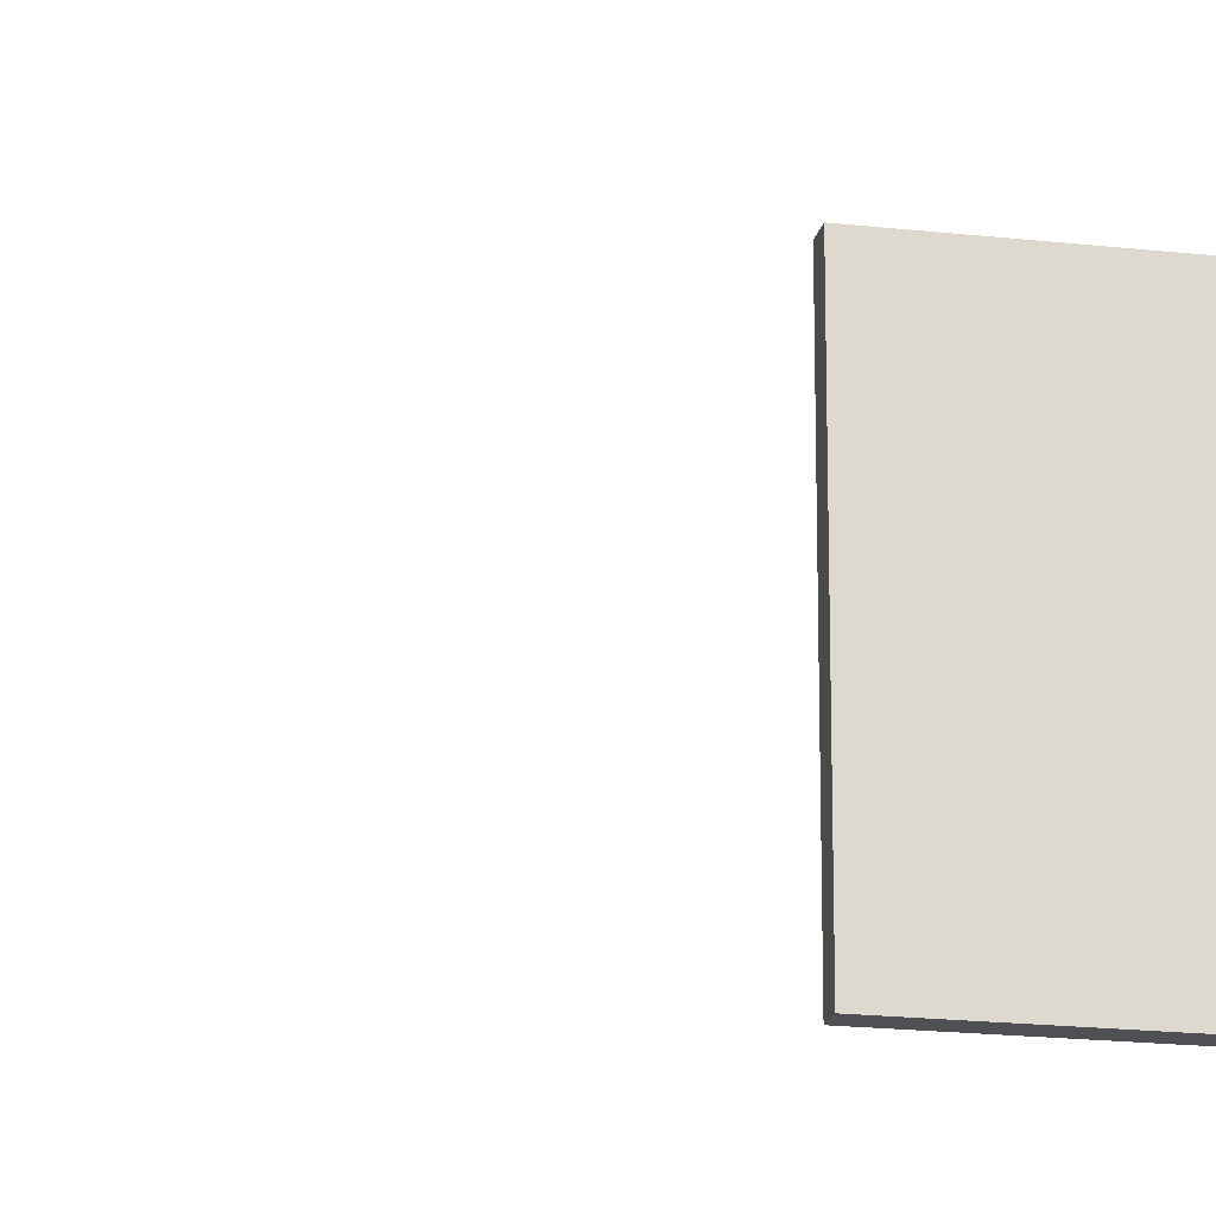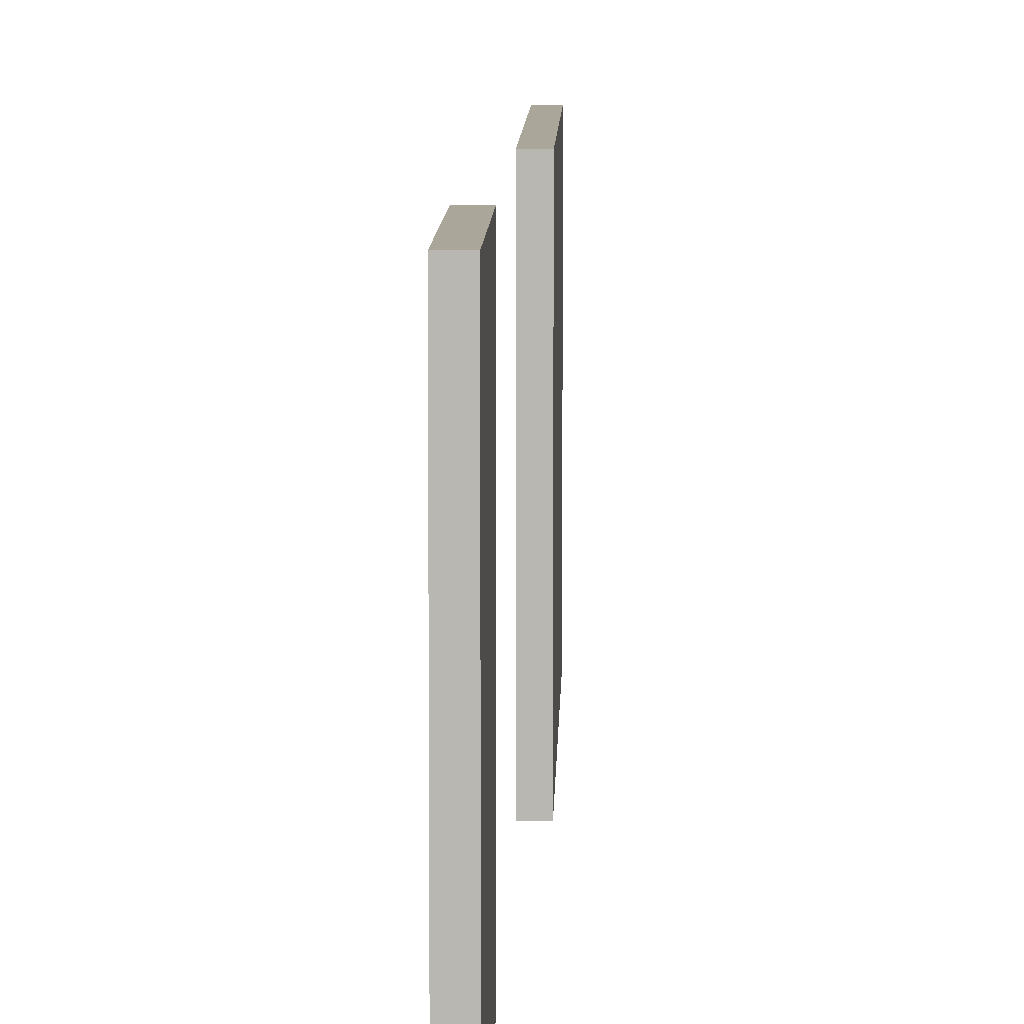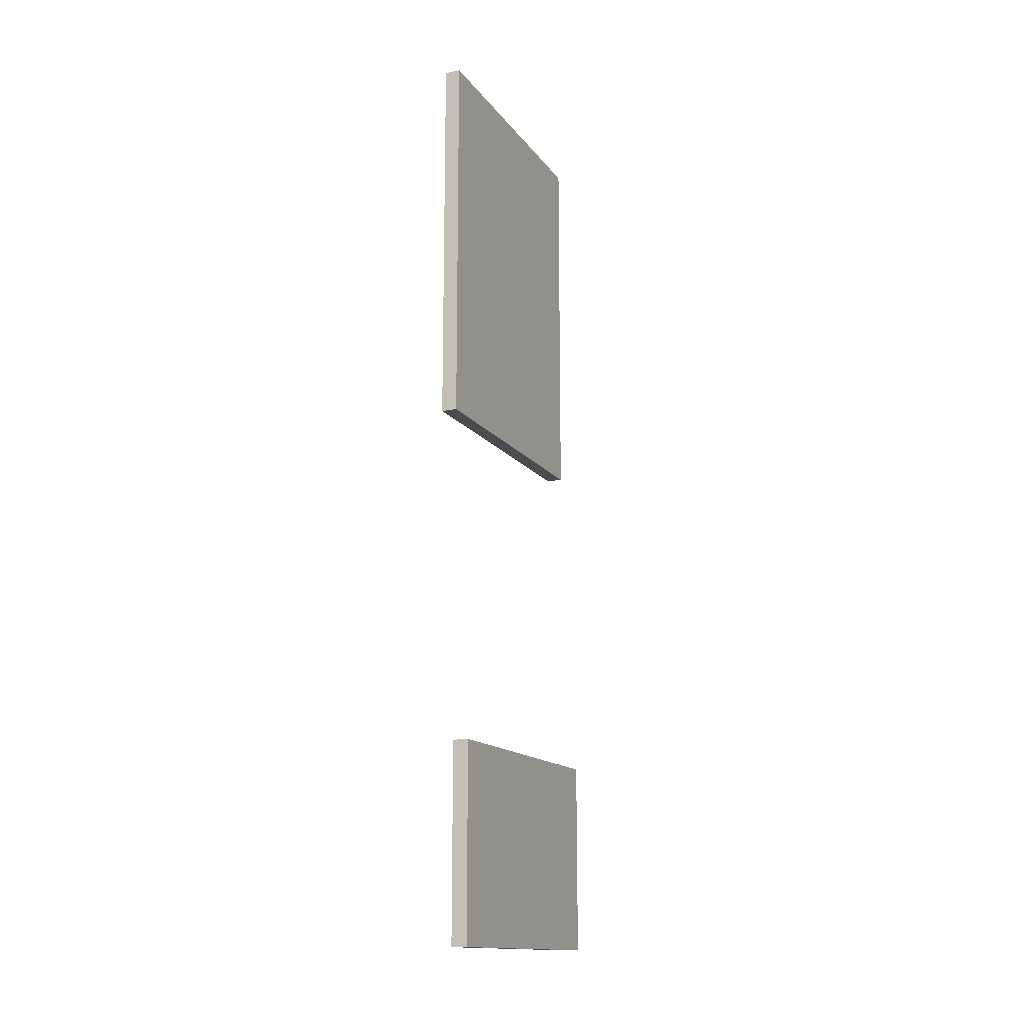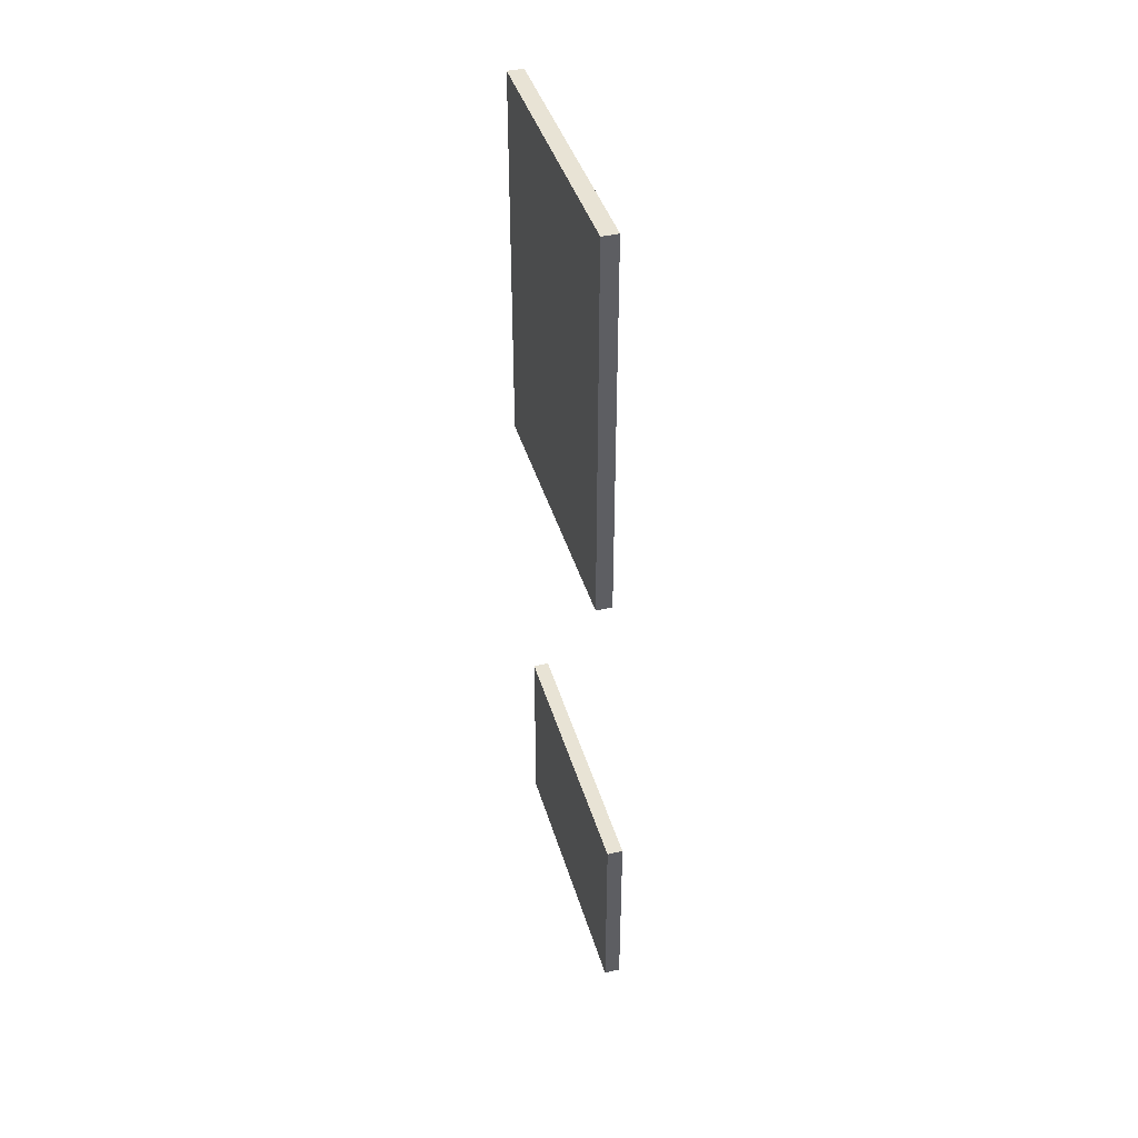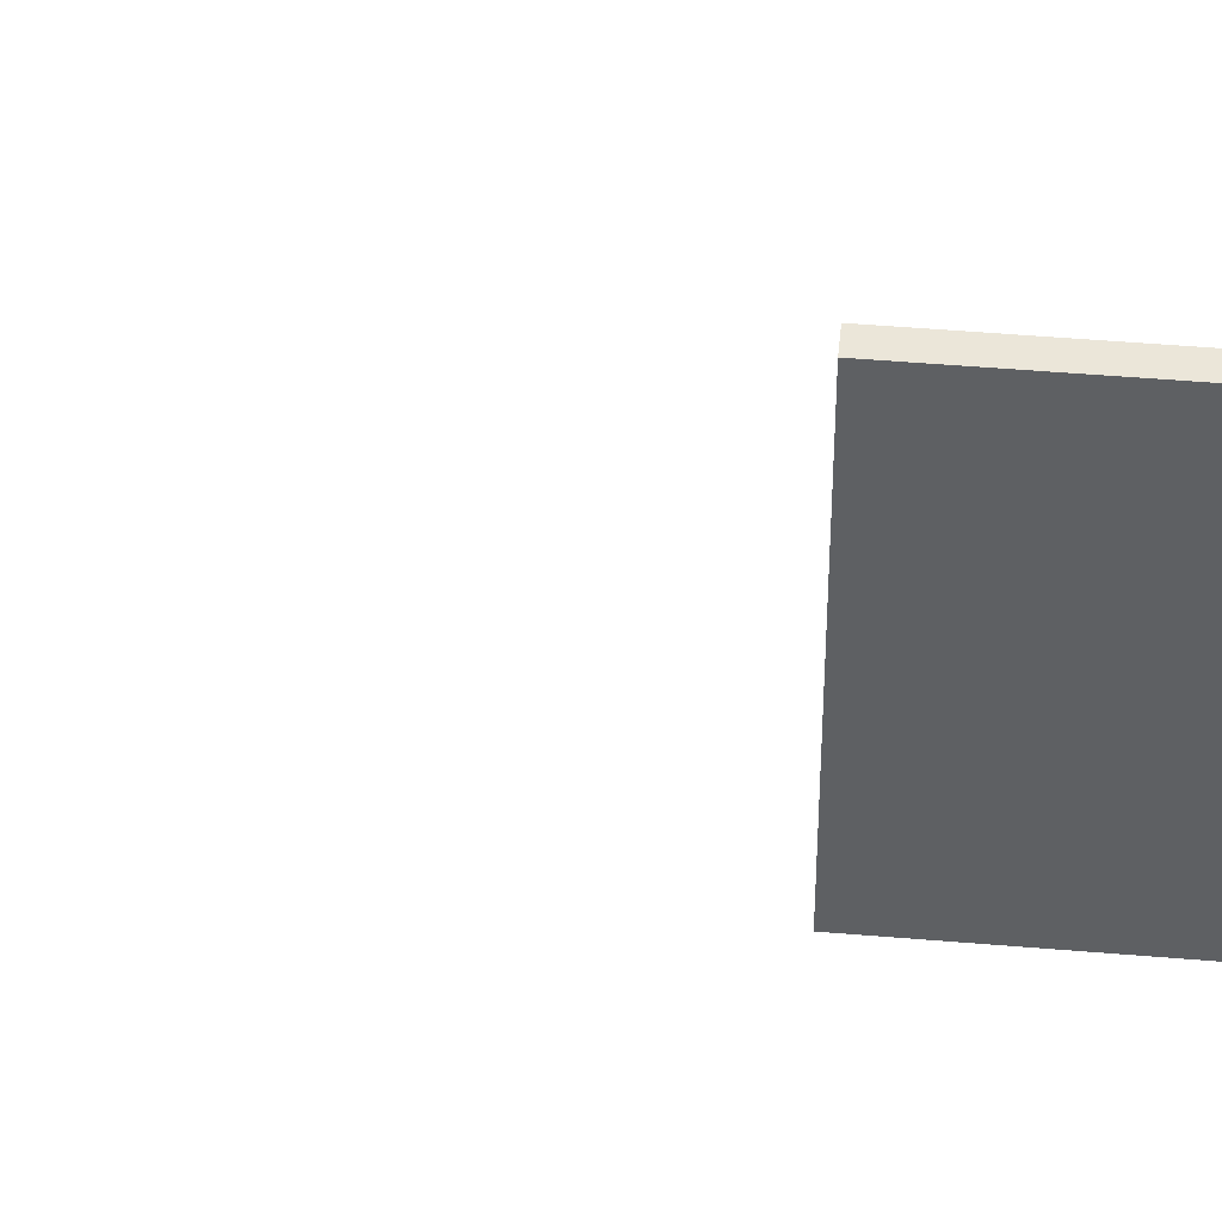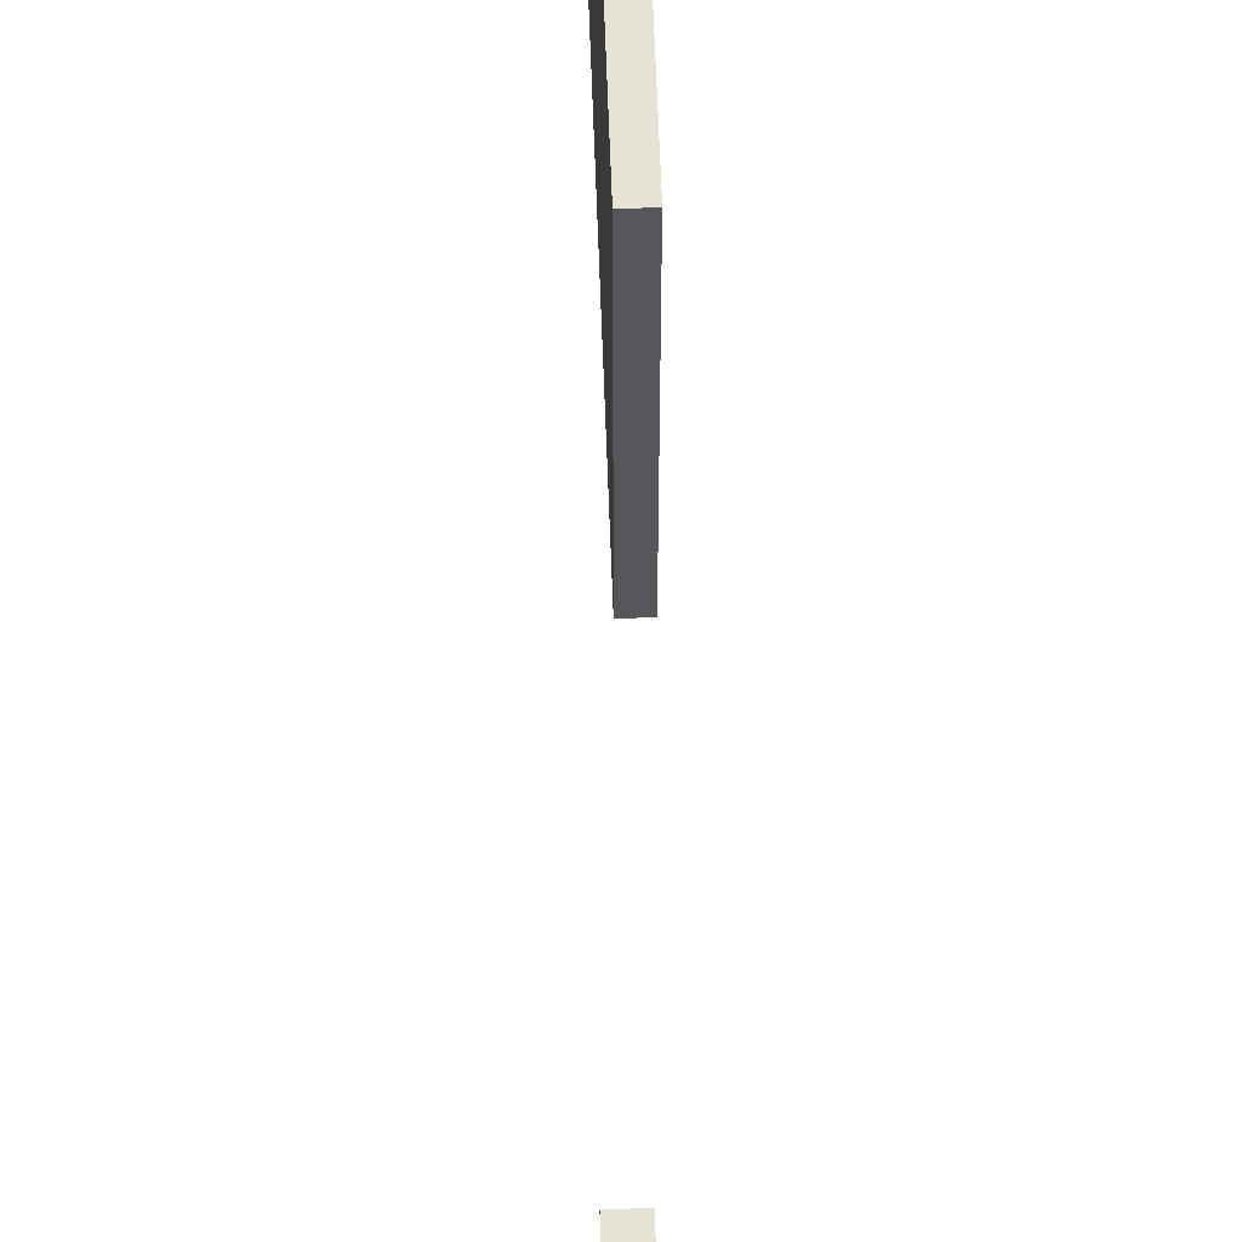
<metadata>
{"format":"obj","ext":"obj","renderer":"f3d","projection":"perspective","resolution":1024,"background":"white","views":[{"elev":-19.0,"azim":-102.1,"up":"+Y"},{"elev":7.8,"azim":-178.8,"up":"+Y"},{"elev":-15.0,"azim":23.6,"up":"+Z"},{"elev":41.1,"azim":-15.9,"up":"+Z"},{"elev":47.0,"azim":-84.5,"up":"+Y"},{"elev":62.9,"azim":177.9,"up":"+Y"}]}
</metadata>
<code>
g Mesh1 Group2 Group1 Model
v 0.3935 2.75 -0.9
v 0.2435 2.75 -2.75
v 0.3935 2.75 -2.75
f 1 2 3
v 0.2435 2.75 -0.9
f 2 1 4
v 0.2435 5.45 -0.9
f 1 5 4
v 0.3935 5.45 -0.9
f 5 1 6
v 0.3935 5.45 -2.75
f 1 7 6
f 7 1 3
v 0.2435 5.45 -2.75
f 3 8 7
f 8 3 2
f 2 5 8
f 5 2 4
f 6 8 5
f 8 6 7
g Mesh2 Group1 Model
v 0.09354 2.75 2.3
v 0.2435 5.45 2.3
v 0.2435 2.75 2.3
f 9 10 11
v 0.09354 5.45 2.3
f 10 9 12
v 0.09354 2.75 5.95
f 13 12 9
v 0.09354 5.45 5.95
f 12 13 14
v 0.2435 5.45 5.95
f 13 15 14
v 0.2435 2.75 5.95
f 15 13 16
f 9 16 13
f 16 9 11
f 11 15 16
f 15 11 10
f 12 15 10
f 15 12 14

</code>
